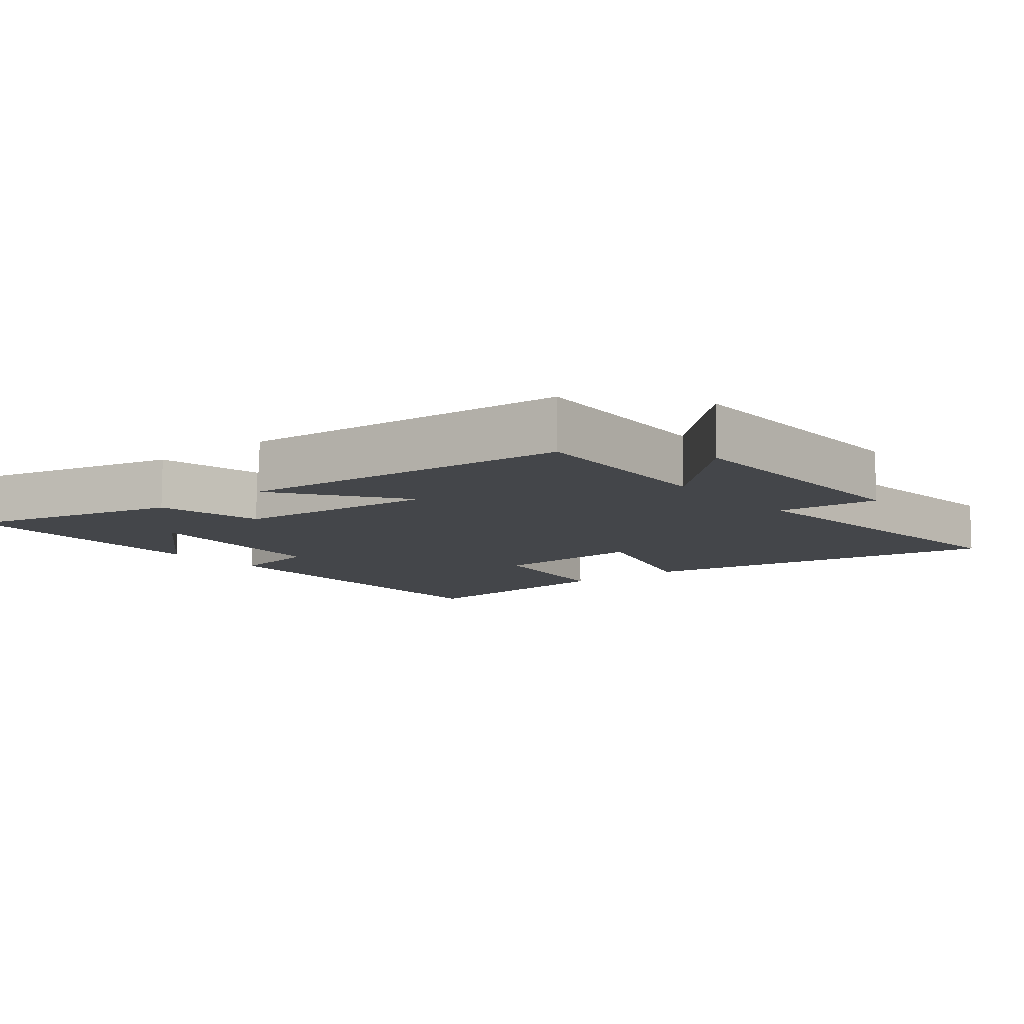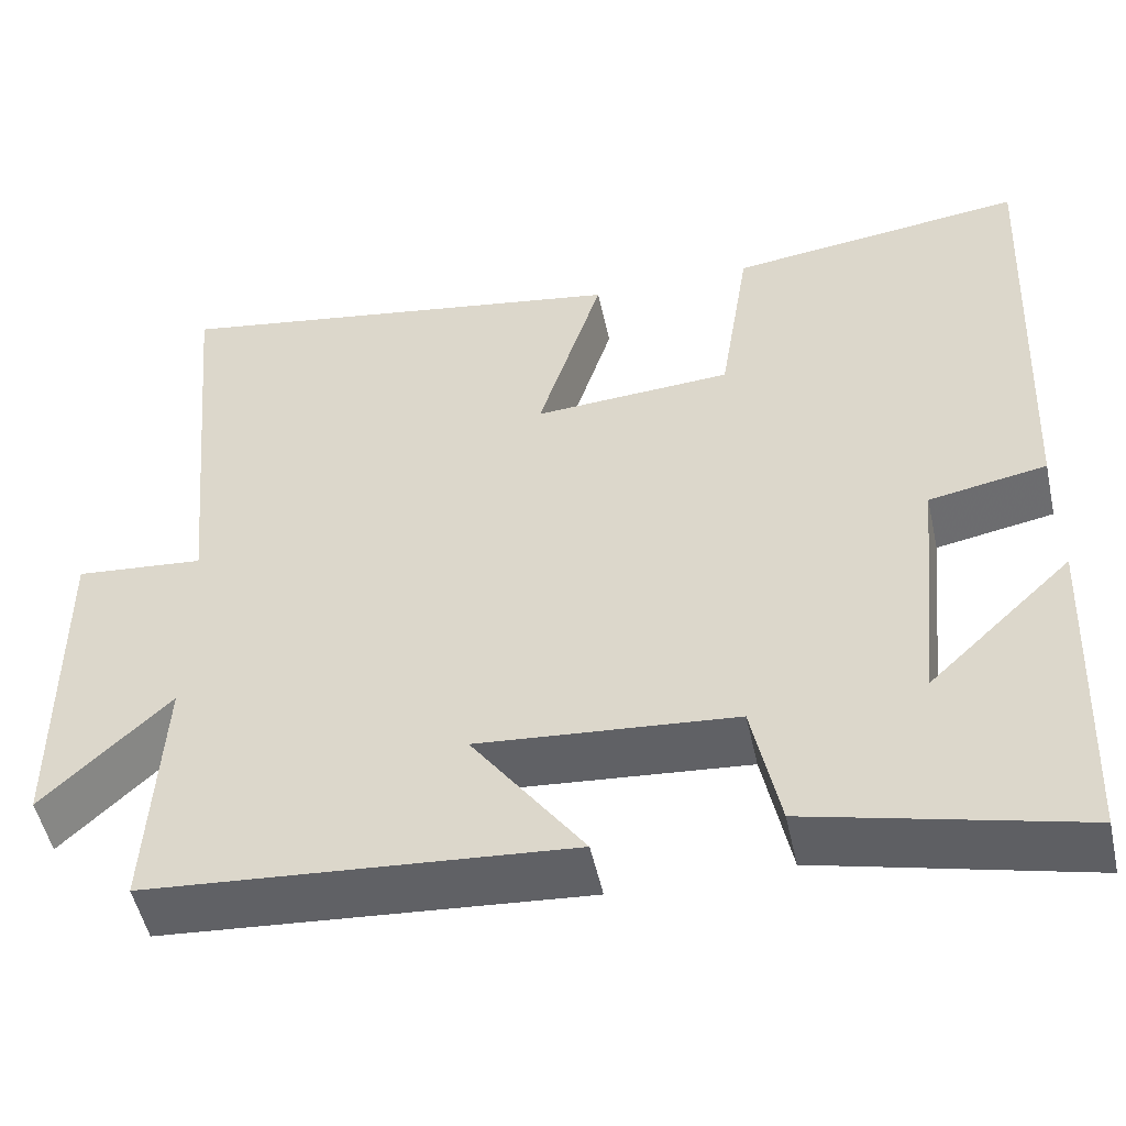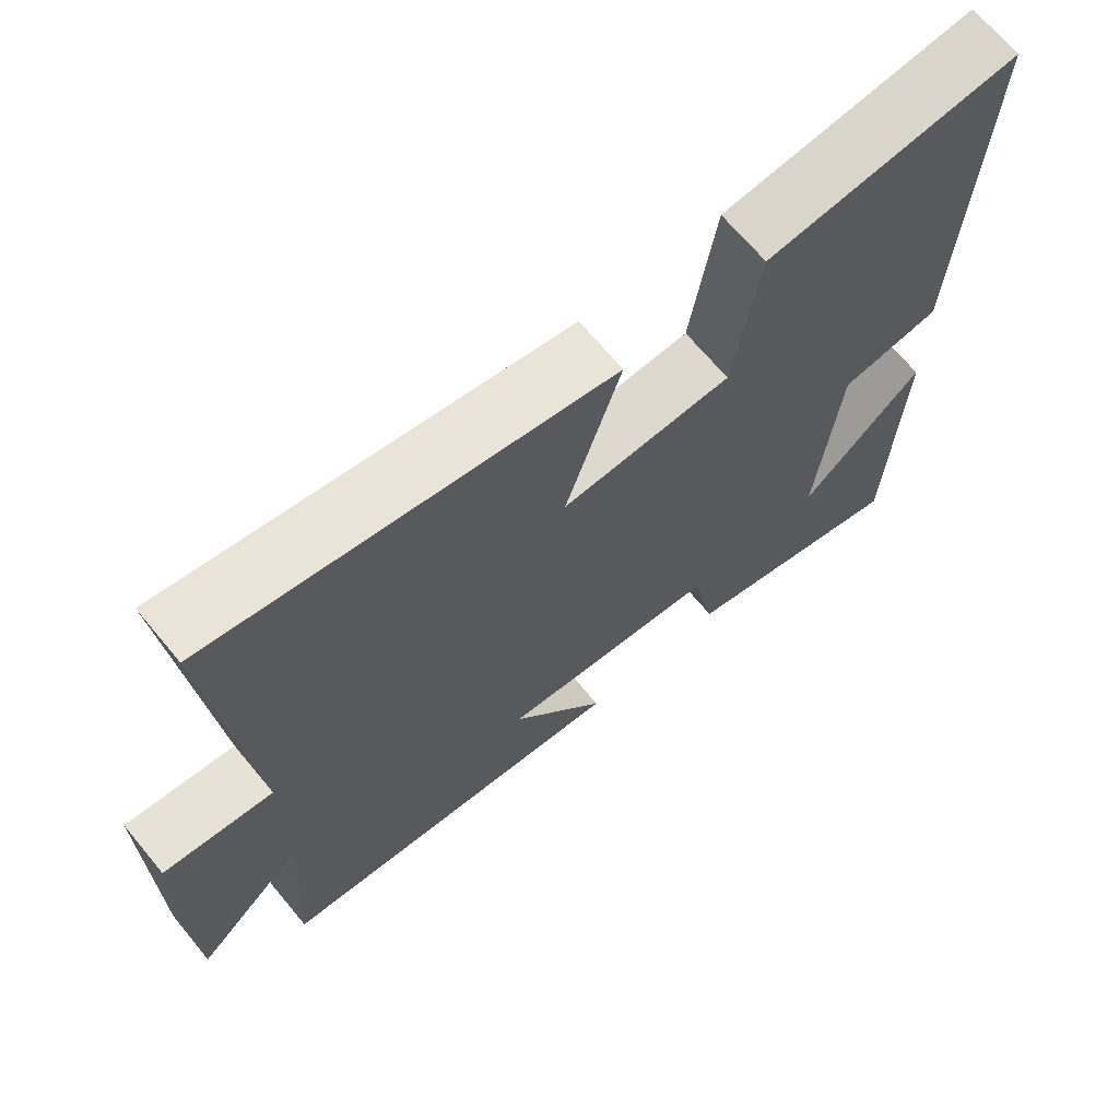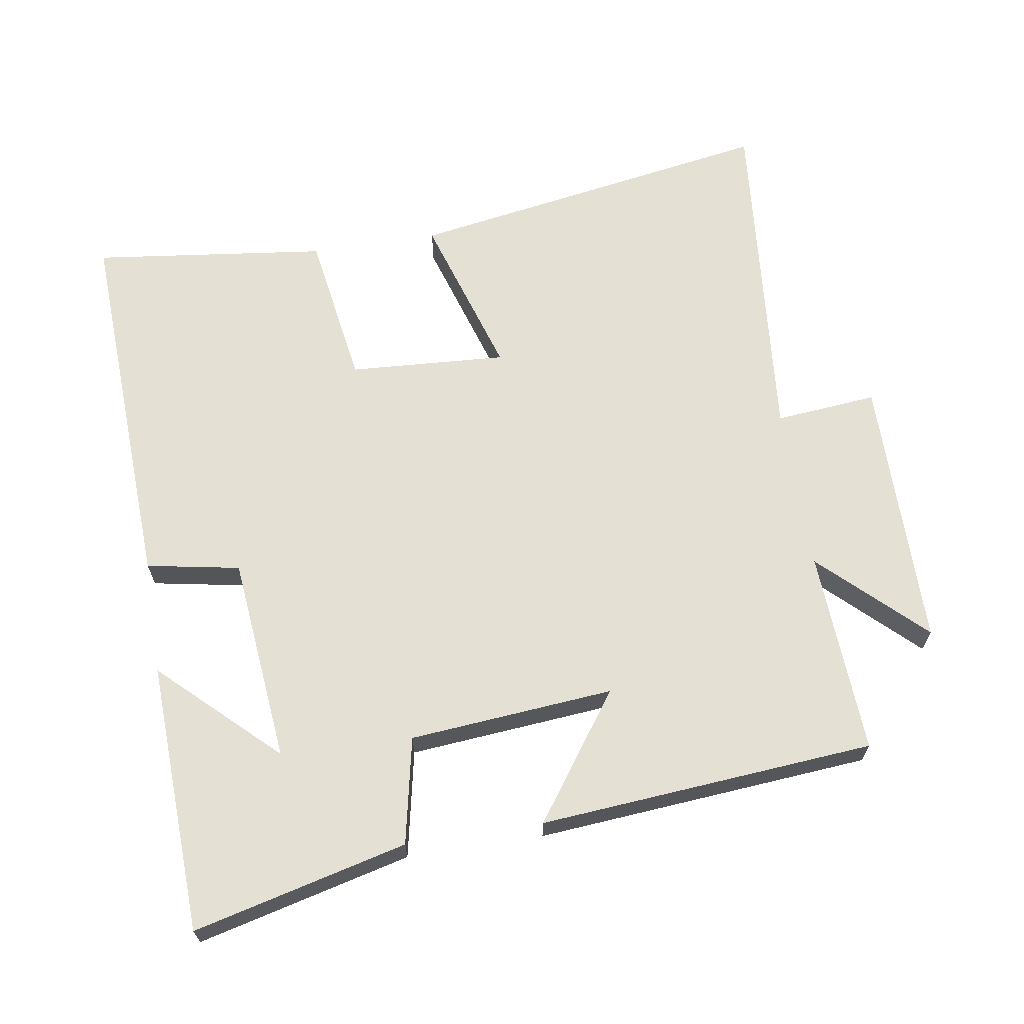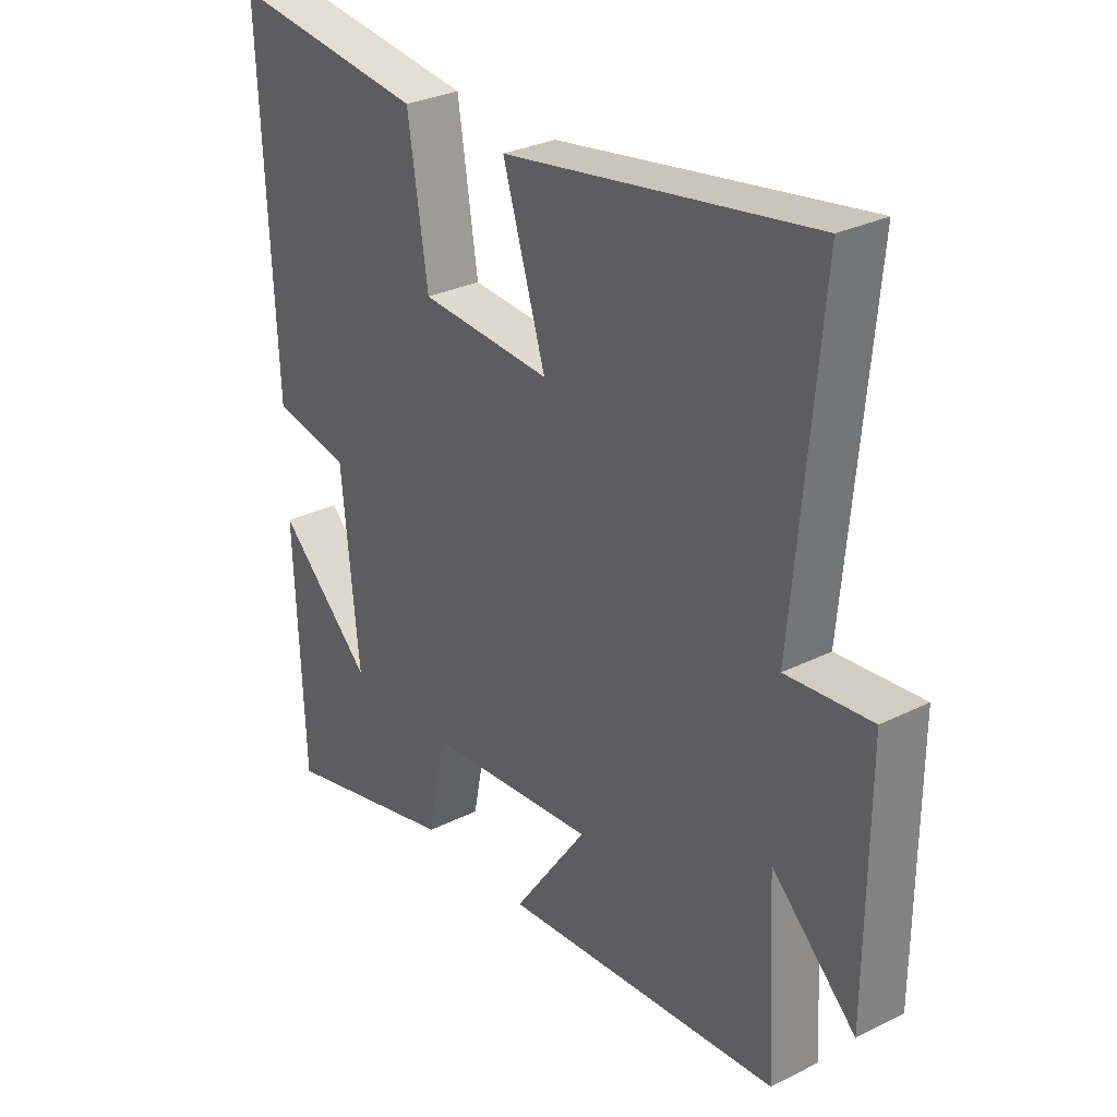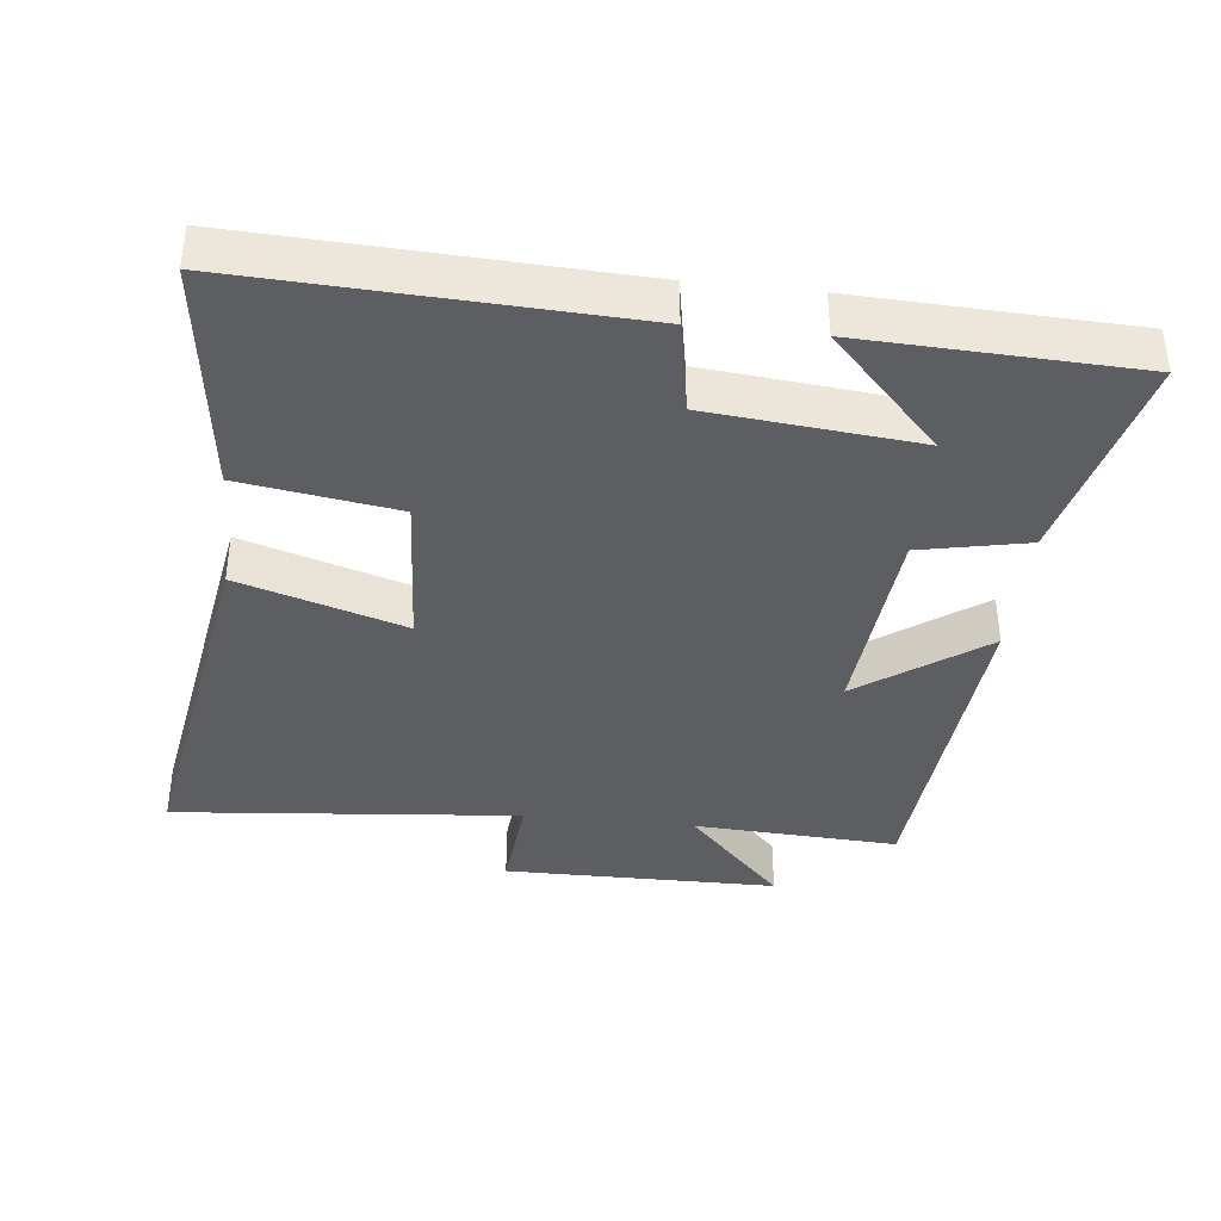
<metadata>
{"format":"obj","ext":"obj","renderer":"f3d","projection":"perspective","resolution":1024,"background":"white","views":[{"elev":-9.7,"azim":-140.7,"up":"+Y"},{"elev":-51.1,"azim":12.3,"up":"+Z"},{"elev":68.2,"azim":-39.7,"up":"+Z"},{"elev":65.8,"azim":171.0,"up":"+Y"},{"elev":29.7,"azim":-126.2,"up":"+Z"},{"elev":-38.5,"azim":83.8,"up":"+Y"}]}
</metadata>
<code>
v 0.525 0.07 0.542
v 0.5 0.07 -0.011
v 0.364 0.07 -0.036
v 0.334 0.07 -0.338
v 0.5 0.07 -0.181
v 0.484 0.07 -0.577
v 0.173 0.07 -0.5
v 0.141 0.07 -0.344
v -0.157 0.07 -0.318
v -0.027 0.07 -0.5
v -0.516 0.07 -0.46
v -0.5 0.07 -0.162
v -0.647 0.07 -0.302
v -0.649 0.07 0.098
v -0.5 0.07 0.084
v -0.546 0.07 0.59
v -0.008 0.07 0.5
v -0.083 0.07 0.26
v 0.147 0.07 0.274
v 0.182 0.07 0.5
v 0.525 0 0.542
v 0.5 0 -0.011
v 0.364 0 -0.036
v 0.334 0 -0.338
v 0.5 0 -0.181
v 0.484 0 -0.577
v 0.173 0 -0.5
v 0.141 0 -0.344
v -0.157 0 -0.318
v -0.027 0 -0.5
v -0.516 0 -0.46
v -0.5 0 -0.162
v -0.647 0 -0.302
v -0.649 0 0.098
v -0.5 0 0.084
v -0.546 0 0.59
v -0.008 0 0.5
v -0.083 0 0.26
v 0.147 0 0.274
v 0.182 0 0.5
f 19 20 1 2
f 18 19 2 3
f 15 16 17 18
f 15 18 3 4
f 12 13 14 15
f 12 15 4
f 9 10 11 12
f 8 9 12 4
f 7 8 4
f 4 5 6 7
f 22 21 40 39
f 23 22 39 38
f 38 37 36 35
f 24 23 38 35
f 35 34 33 32
f 24 35 32
f 32 31 30 29
f 24 32 29 28
f 24 28 27
f 27 26 25 24
f 1 21 22 2
f 2 22 23 3
f 3 23 24 4
f 4 24 25 5
f 5 25 26 6
f 6 26 27 7
f 7 27 28 8
f 8 28 29 9
f 9 29 30 10
f 10 30 31 11
f 11 31 32 12
f 12 32 33 13
f 13 33 34 14
f 14 34 35 15
f 15 35 36 16
f 16 36 37 17
f 17 37 38 18
f 18 38 39 19
f 19 39 40 20
f 20 40 21 1

</code>
